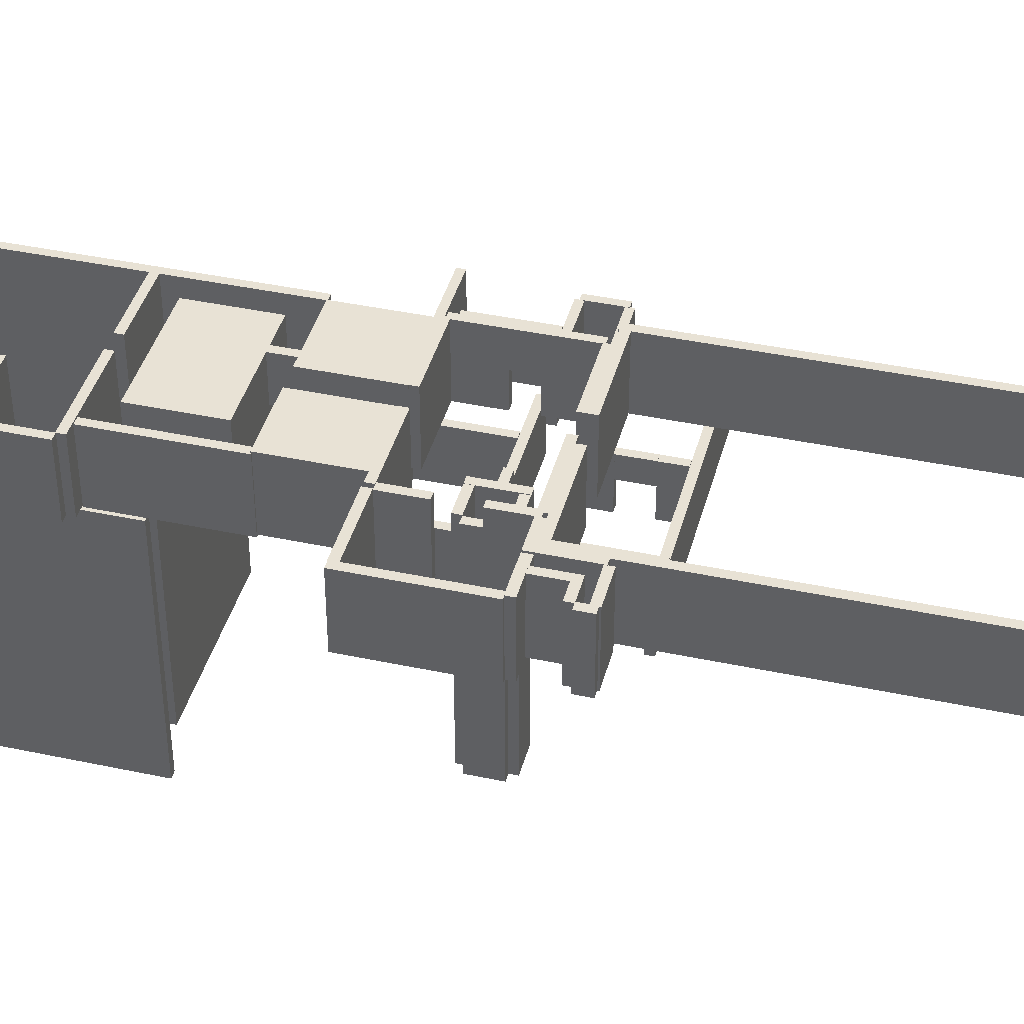
<metadata>
{"format":"obj","ext":"obj","renderer":"f3d","projection":"perspective","resolution":1024,"background":"white","views":[{"elev":40.8,"azim":104.6,"up":"+Y"}]}
</metadata>
<code>
o P_Pared1
v 13.93 -1.388 -2.381
v 13.93 5.886 -2.381
v 13.93 -1.388 -3.42
v 13.93 5.886 -3.42
v 26.4 -1.388 -2.381
v 26.4 5.886 -2.381
v 26.4 -1.388 -3.42
v 26.4 5.886 -3.42
f 1 2 4 3
f 3 4 8 7
f 7 8 6 5
f 5 6 2 1
f 3 7 5 1
f 8 4 2 6
o P_Pared2
v 14.04 -1.19 2.839
v 14.04 6.084 2.839
v 14.04 -1.19 1.8
v 14.04 6.084 1.8
v 26.51 -1.19 2.839
v 26.51 6.084 2.839
v 26.51 -1.19 1.8
v 26.51 6.084 1.8
f 9 10 12 11
f 11 12 16 15
f 15 16 14 13
f 13 14 10 9
f 11 15 13 9
f 16 12 10 14
o P_Pared3
v -1.639 -1.078 2.834
v -1.639 6.196 2.834
v -1.639 -1.078 1.794
v -1.639 6.196 1.794
v 9.792 -1.078 2.834
v 9.792 6.196 2.834
v 9.792 -1.078 1.794
v 9.792 6.196 1.794
f 17 18 20 19
f 19 20 24 23
f 23 24 22 21
f 21 22 18 17
f 19 23 21 17
f 24 20 18 22
o P_Pared4
v -1.68 -1.078 -2.382
v -1.68 6.196 -2.382
v -1.68 -1.078 -3.421
v -1.68 6.196 -3.421
v 9.75 -1.078 -2.382
v 9.75 6.196 -2.382
v 9.75 -1.078 -3.421
v 9.75 6.196 -3.421
f 25 26 28 27
f 27 28 32 31
f 31 32 30 29
f 29 30 26 25
f 27 31 29 25
f 32 28 26 30
o P_Pared0
v -2.625 -1.043 2.303
v -2.625 6.231 2.303
v -2.625 -1.043 -2.892
v -2.625 6.231 -2.892
v -1.586 -1.043 2.303
v -1.586 6.231 2.303
v -1.586 -1.043 -2.892
v -1.586 6.231 -2.892
f 33 34 36 35
f 35 36 40 39
f 39 40 38 37
f 37 38 34 33
f 35 39 37 33
f 40 36 34 38
o P_Pared5
v 2.982 -1.128 -3.299
v 2.982 6.146 -3.299
v 2.982 -1.128 -14.73
v 2.982 6.146 -14.73
v 4.021 -1.128 -3.299
v 4.021 6.146 -3.299
v 4.021 -1.128 -14.73
v 4.021 6.146 -14.73
f 41 42 44 43
f 43 44 48 47
f 47 48 46 45
f 45 46 42 41
f 43 47 45 41
f 48 44 42 46
o P_Pared6
v 2.982 -1.128 14.33
v 2.982 6.146 14.33
v 2.982 -1.128 2.904
v 2.982 6.146 2.904
v 4.021 -1.128 14.33
v 4.021 6.146 14.33
v 4.021 -1.128 2.904
v 4.021 6.146 2.904
f 49 50 52 51
f 51 52 56 55
f 55 56 54 53
f 53 54 50 49
f 51 55 53 49
f 56 52 50 54
o P_Pared7
v 3.925 -1.206 -13.94
v 3.925 6.068 -13.94
v 3.925 -1.206 -14.98
v 3.925 6.068 -14.98
v 39.77 -1.206 -13.94
v 39.77 6.068 -13.94
v 39.77 -1.206 -14.98
v 39.77 6.068 -14.98
f 57 58 60 59
f 59 60 64 63
f 63 64 62 61
f 61 62 58 57
f 59 63 61 57
f 64 60 58 62
o P_Pared8
v 0.9194 -1.26 14.47
v 0.9194 9.74 14.47
v 0.9194 -1.26 13.43
v 0.9194 9.74 13.43
v 37.29 -1.26 14.47
v 37.29 9.74 14.47
v 37.29 -1.26 13.43
v 37.29 9.74 13.43
f 65 66 68 67
f 67 68 72 71
f 71 72 70 69
f 69 70 66 65
f 67 71 69 65
f 72 68 66 70
o P_Pared9
v 29.46 -1.078 2.834
v 29.46 6.196 2.834
v 29.46 -1.078 1.794
v 29.46 6.196 1.794
v 40.58 -1.078 2.834
v 40.58 6.196 2.834
v 40.58 -1.078 1.794
v 40.58 6.196 1.794
f 73 74 76 75
f 75 76 80 79
f 79 80 78 77
f 77 78 74 73
f 75 79 77 73
f 80 76 74 78
o P_Pared10
v 29.27 -1.078 -2.371
v 29.27 6.196 -2.371
v 29.27 -1.078 -3.411
v 29.27 6.196 -3.411
v 40.7 -1.078 -2.371
v 40.7 6.196 -2.371
v 40.7 -1.078 -3.411
v 40.7 6.196 -3.411
f 81 82 84 83
f 83 84 88 87
f 87 88 86 85
f 85 86 82 81
f 83 87 85 81
f 88 84 82 86
o P_Pared11
v 34.26 -1.128 -3.457
v 34.26 6.146 -3.457
v 34.26 -1.128 -14.89
v 34.26 6.146 -14.89
v 35.3 -1.128 -3.457
v 35.3 6.146 -3.457
v 35.3 -1.128 -14.89
v 35.3 6.146 -14.89
f 89 90 92 91
f 91 92 96 95
f 95 96 94 93
f 93 94 90 89
f 91 95 93 89
f 96 92 90 94
o P_Pared12
v 34.68 -1.128 13.45
v 34.68 6.146 13.45
v 34.68 -1.128 2.75
v 34.68 6.146 2.75
v 35.72 -1.128 13.45
v 35.72 6.146 13.45
v 35.72 -1.128 2.75
v 35.72 6.146 2.75
f 97 98 100 99
f 99 100 104 103
f 103 104 102 101
f 101 102 98 97
f 99 103 101 97
f 104 100 98 102
o P_Pared14
v 20.11 -1.128 13.47
v 20.11 6.146 13.47
v 20.11 -1.128 2.876
v 20.11 6.146 2.876
v 21.14 -1.128 13.47
v 21.14 6.146 13.47
v 21.14 -1.128 2.876
v 21.14 6.146 2.876
f 105 106 108 107
f 107 108 112 111
f 111 112 110 109
f 109 110 106 105
f 107 111 109 105
f 112 108 106 110
o P_Pared16
v 20.11 -1.128 -3.429
v 20.11 6.146 -3.429
v 20.11 -1.128 -6.651
v 20.11 6.146 -6.651
v 21.14 -1.128 -3.429
v 21.14 6.146 -3.429
v 21.14 -1.128 -6.651
v 21.14 6.146 -6.651
f 113 114 116 115
f 115 116 120 119
f 119 120 118 117
f 117 118 114 113
f 115 119 117 113
f 120 116 114 118
o P_Pared17
v 20.11 -1.128 -10.81
v 20.11 6.146 -10.81
v 20.11 -1.128 -13.93
v 20.11 6.146 -13.93
v 21.14 -1.128 -10.81
v 21.14 6.146 -10.81
v 21.14 -1.128 -13.93
v 21.14 6.146 -13.93
f 121 122 124 123
f 123 124 128 127
f 127 128 126 125
f 125 126 122 121
f 123 127 125 121
f 128 124 122 126
o P_Pared18
v 26.45 3.715 2.868
v 26.45 6.833 2.868
v 26.45 3.715 1.828
v 26.45 6.833 1.828
v 29.56 3.715 2.868
v 29.56 6.833 2.868
v 29.56 3.715 1.828
v 29.56 6.833 1.828
f 129 130 132 131
f 131 132 136 135
f 135 136 134 133
f 133 134 130 129
f 131 135 133 129
f 136 132 130 134
o P_Pared19
v 20.12 3.048 -6.658
v 20.12 6.165 -6.658
v 20.12 3.048 -10.81
v 20.12 6.165 -10.81
v 21.16 3.048 -6.658
v 21.16 6.165 -6.658
v 21.16 3.048 -10.81
v 21.16 6.165 -10.81
f 137 138 140 139
f 139 140 144 143
f 143 144 142 141
f 141 142 138 137
f 139 143 141 137
f 144 140 138 142
o P_Pared20
v 44.76 -14.83 1.784
v 44.76 16.35 1.784
v 44.76 -14.83 -2.373
v 44.76 16.35 -2.373
v 45.8 -14.83 1.784
v 45.8 16.35 1.784
v 45.8 -14.83 -2.373
v 45.8 16.35 -2.373
f 145 146 148 147
f 147 148 152 151
f 151 152 150 149
f 149 150 146 145
f 147 151 149 145
f 152 148 146 150
o P_Pared21
v 40.61 -14.71 2.797
v 40.61 16.46 2.797
v 40.61 -14.71 1.757
v 40.61 16.46 1.757
v 44.77 -14.71 2.797
v 44.77 16.46 2.797
v 44.77 -14.71 1.757
v 44.77 16.46 1.757
f 153 154 156 155
f 155 156 160 159
f 159 160 158 157
f 157 158 154 153
f 155 159 157 153
f 160 156 154 158
o P_Pared22
v 40.68 -14.72 -2.372
v 40.68 16.46 -2.372
v 40.68 -14.72 -3.412
v 40.68 16.46 -3.412
v 44.83 -14.72 -2.372
v 44.83 16.46 -2.372
v 44.83 -14.72 -3.412
v 44.83 16.46 -3.412
f 161 162 164 163
f 163 164 168 167
f 167 168 166 165
f 165 166 162 161
f 163 167 165 161
f 168 164 162 166
o P_Pared24
v 39.59 5.372 2.801
v 39.59 16.49 2.801
v 39.59 5.372 -3.433
v 39.59 16.49 -3.433
v 40.63 5.372 2.801
v 40.63 16.49 2.801
v 40.63 5.372 -3.433
v 40.63 16.49 -3.433
f 169 170 172 171
f 171 172 176 175
f 175 176 174 173
f 173 174 170 169
f 171 175 173 169
f 176 172 170 174
o P_Pared37_Biblio
v 27.36 17.38 -8.233
v 27.36 26.73 -8.233
v 27.36 17.38 -62.23
v 27.36 26.73 -62.23
v 28.4 17.38 -8.233
v 28.4 26.73 -8.233
v 28.4 17.38 -62.23
v 28.4 26.73 -62.23
f 177 178 180 179
f 179 180 184 183
f 183 184 182 181
f 181 182 178 177
f 179 183 181 177
f 184 180 178 182
o P_Pared38_Biblio
v 57.36 17.38 -8.113
v 57.36 26.73 -8.113
v 57.36 17.38 -62.11
v 57.36 26.73 -62.11
v 58.4 17.38 -8.113
v 58.4 26.73 -8.113
v 58.4 17.38 -62.11
v 58.4 26.73 -62.11
f 185 186 188 187
f 187 188 192 191
f 191 192 190 189
f 189 190 186 185
f 187 191 189 185
f 192 188 186 190
o P_Pared39
v 30.61 17.38 -7.342
v 30.61 26.73 -7.342
v 30.61 17.38 -8.382
v 30.61 26.73 -8.382
v 40.61 17.38 -7.342
v 40.61 26.73 -7.342
v 40.61 17.38 -8.382
v 40.61 26.73 -8.382
f 193 194 196 195
f 195 196 200 199
f 199 200 198 197
f 197 198 194 193
f 195 199 197 193
f 200 196 194 198
o P_Pared40
v 43.7 17.38 -7.281
v 43.7 26.73 -7.281
v 43.7 17.38 -8.321
v 43.7 26.73 -8.321
v 54.2 17.38 -7.281
v 54.2 26.73 -7.281
v 54.2 17.38 -8.321
v 54.2 26.73 -8.321
f 201 202 204 203
f 203 204 208 207
f 207 208 206 205
f 205 206 202 201
f 203 207 205 201
f 208 204 202 206
o P_Pared41
v 53.82 17.38 -2.872
v 53.82 26.73 -2.872
v 53.82 17.38 -7.872
v 53.82 26.73 -7.872
v 54.82 17.38 -2.872
v 54.82 26.73 -2.872
v 54.82 17.38 -7.872
v 54.82 26.73 -7.872
f 209 210 212 211
f 211 212 216 215
f 215 216 214 213
f 213 214 210 209
f 211 215 213 209
f 216 212 210 214
o P_Pared42
v 43.72 17.38 7.637
v 43.72 26.73 7.637
v 43.72 17.38 6.637
v 43.72 26.73 6.637
v 54.22 17.38 7.637
v 54.22 26.73 7.637
v 54.22 17.38 6.637
v 54.22 26.73 6.637
f 217 218 220 219
f 219 220 224 223
f 223 224 222 221
f 221 222 218 217
f 219 223 221 217
f 224 220 218 222
o P_Pared43
v 30.41 17.38 7.637
v 30.41 26.73 7.637
v 30.41 17.38 6.637
v 30.41 26.73 6.637
v 40.71 17.38 7.637
v 40.71 26.73 7.637
v 40.71 17.38 6.637
v 40.71 26.73 6.637
f 225 226 228 227
f 227 228 232 231
f 231 232 230 229
f 229 230 226 225
f 227 231 229 225
f 232 228 226 230
o P_Pared44
v 29.74 17.38 -1.809
v 29.74 26.73 -1.809
v 29.74 17.38 -7.648
v 29.74 26.73 -7.648
v 30.74 17.38 -1.809
v 30.74 26.73 -1.809
v 30.74 17.38 -7.648
v 30.74 26.73 -7.648
f 233 234 236 235
f 235 236 240 239
f 239 240 238 237
f 237 238 234 233
f 235 239 237 233
f 240 236 234 238
o P_Pared45_Biblio
v 44.79 17.38 -8.302
v 44.79 26.73 -8.302
v 44.79 17.38 -9.341
v 44.79 26.73 -9.341
v 57.37 17.38 -8.302
v 57.37 26.73 -8.302
v 57.37 17.38 -9.341
v 57.37 26.73 -9.341
f 241 242 244 243
f 243 244 248 247
f 247 248 246 245
f 245 246 242 241
f 243 247 245 241
f 248 244 242 246
o P_Pared46_Biblio
v 28.4 17.38 -8.341
v 28.4 26.73 -8.341
v 28.4 17.38 -9.38
v 28.4 26.73 -9.38
v 40.61 17.38 -8.341
v 40.61 26.73 -8.341
v 40.61 17.38 -9.38
v 40.61 26.73 -9.38
f 249 250 252 251
f 251 252 256 255
f 255 256 254 253
f 253 254 250 249
f 251 255 253 249
f 256 252 250 254
o P_Pared47_Biblio
v 28.4 17.38 -62.09
v 28.4 26.73 -62.09
v 28.4 17.38 -63.13
v 28.4 26.73 -63.13
v 57.4 17.38 -62.09
v 57.4 26.73 -62.09
v 57.4 17.38 -63.13
v 57.4 26.73 -63.13
f 257 258 260 259
f 259 260 264 263
f 263 264 262 261
f 261 262 258 257
f 259 263 261 257
f 264 260 258 262
o P_Pared50
v 43.77 17.38 18.09
v 43.77 26.73 18.09
v 43.77 17.38 7.591
v 43.77 26.73 7.591
v 52.77 17.38 18.09
v 52.77 26.73 18.09
v 52.77 17.38 7.591
v 52.77 26.73 7.591
f 265 266 268 267
f 267 268 272 271
f 271 272 270 269
f 269 270 266 265
f 267 271 269 265
f 272 268 266 270
o P_Pared49
v 53.96 17.38 6.617
v 53.96 26.73 6.617
v 53.96 17.38 1.617
v 53.96 26.73 1.617
v 54.96 17.38 6.617
v 54.96 26.73 6.617
v 54.96 17.38 1.617
v 54.96 26.73 1.617
f 273 274 276 275
f 275 276 280 279
f 279 280 278 277
f 277 278 274 273
f 275 279 277 273
f 280 276 274 278
o P_Pared51
v 54.8 17.38 7.701
v 54.8 26.73 7.701
v 54.8 17.38 6.662
v 54.8 26.73 6.662
v 64.5 17.38 7.701
v 64.5 26.73 7.701
v 64.5 17.38 6.662
v 64.5 26.73 6.662
f 281 282 284 283
f 283 284 288 287
f 287 288 286 285
f 285 286 282 281
f 283 287 285 281
f 288 284 282 286
o P_Pared52
v 64.33 17.38 7.661
v 64.33 26.73 7.661
v 64.33 17.38 -7.339
v 64.33 26.73 -7.339
v 65.37 17.38 7.661
v 65.37 26.73 7.661
v 65.37 17.38 -7.339
v 65.37 26.73 -7.339
f 289 290 292 291
f 291 292 296 295
f 295 296 294 293
f 293 294 290 289
f 291 295 293 289
f 296 292 290 294
o P_Pared53
v 60.88 17.38 -7.283
v 60.88 26.73 -7.283
v 60.88 17.38 -8.322
v 60.88 26.73 -8.322
v 64.88 17.38 -7.283
v 64.88 26.73 -7.283
v 64.88 17.38 -8.322
v 64.88 26.73 -8.322
f 297 298 300 299
f 299 300 304 303
f 303 304 302 301
f 301 302 298 297
f 299 303 301 297
f 304 300 298 302
o P_Pared54
v 54.83 17.38 -7.283
v 54.83 26.73 -7.283
v 54.83 17.38 -8.322
v 54.83 26.73 -8.322
v 59.23 17.38 -7.283
v 59.23 26.73 -7.283
v 59.23 17.38 -8.322
v 59.23 26.73 -8.322
f 305 306 308 307
f 307 308 312 311
f 311 312 310 309
f 309 310 306 305
f 307 311 309 305
f 312 308 306 310
o P_Pared55
v 59.23 18.71 -7.247
v 59.23 26.5 -7.247
v 59.23 18.71 -8.347
v 59.23 26.5 -8.347
v 60.93 18.71 -7.247
v 60.93 26.5 -7.247
v 60.93 18.71 -8.347
v 60.93 26.5 -8.347
f 313 314 316 315
f 315 316 320 319
f 319 320 318 317
f 317 318 314 313
f 315 319 317 313
f 320 316 314 318
o P_Pared56
v 60.88 17.38 -8.331
v 60.88 26.73 -8.331
v 60.88 17.38 -13.03
v 60.88 26.73 -13.03
v 61.88 17.38 -8.331
v 61.88 26.73 -8.331
v 61.88 17.38 -13.03
v 61.88 26.73 -13.03
f 321 322 324 323
f 323 324 328 327
f 327 328 326 325
f 325 326 322 321
f 323 327 325 321
f 328 324 322 326
o P_Pared57
v 58.22 17.38 -8.317
v 58.22 26.73 -8.317
v 58.22 17.38 -14.52
v 58.22 26.73 -14.52
v 59.22 17.38 -8.317
v 59.22 26.73 -8.317
v 59.22 17.38 -14.52
v 59.22 26.73 -14.52
f 329 330 332 331
f 331 332 336 335
f 335 336 334 333
f 333 334 330 329
f 331 335 333 329
f 336 332 330 334
o P_Pared58
v 61.85 17.38 -12.03
v 61.85 26.73 -12.03
v 61.85 17.38 -13.03
v 61.85 26.73 -13.03
v 64.35 17.38 -12.03
v 64.35 26.73 -12.03
v 64.35 17.38 -13.03
v 64.35 26.73 -13.03
f 337 338 340 339
f 339 340 344 343
f 343 344 342 341
f 341 342 338 337
f 339 343 341 337
f 344 340 338 342
o P_Pared59
v 59.16 17.32 -14.19
v 59.16 26.67 -14.19
v 59.16 17.32 -15.19
v 59.16 26.67 -15.19
v 64.16 17.32 -14.19
v 64.16 26.67 -14.19
v 64.16 17.32 -15.19
v 64.16 26.67 -15.19
f 345 346 348 347
f 347 348 352 351
f 351 352 350 349
f 349 350 346 345
f 347 351 349 345
f 352 348 346 350
o P_Pared60
v 64.16 17.38 -13.01
v 64.16 26.73 -13.01
v 64.16 17.38 -15.01
v 64.16 26.73 -15.01
v 65.16 17.38 -13.01
v 65.16 26.73 -13.01
v 65.16 17.38 -15.01
v 65.16 26.73 -15.01
f 353 354 356 355
f 355 356 360 359
f 359 360 358 357
f 357 358 354 353
f 355 359 357 353
f 360 356 354 358
o P_Pared61
v 58.99 18.71 -8.289
v 58.99 19.71 -8.289
v 58.99 18.71 -14.29
v 58.99 19.71 -14.29
v 60.99 18.71 -8.289
v 60.99 19.71 -8.289
v 60.99 18.71 -14.29
v 60.99 19.71 -14.29
f 361 362 364 363
f 363 364 368 367
f 367 368 366 365
f 365 366 362 361
f 363 367 365 361
f 368 364 362 366
o P_Pared62
v 59.22 18.71 -12.83
v 59.22 19.71 -12.83
v 59.22 18.71 -14.53
v 59.22 19.71 -14.53
v 64.02 18.71 -12.83
v 64.02 19.71 -12.83
v 64.02 18.71 -14.53
v 64.02 19.71 -14.53
f 369 370 372 371
f 371 372 376 375
f 375 376 374 373
f 373 374 370 369
f 371 375 373 369
f 376 372 370 374
o P_Pared63
v 30.74 17.38 18.12
v 30.74 26.73 18.12
v 30.74 17.38 7.616
v 30.74 26.73 7.616
v 40.74 17.38 18.12
v 40.74 26.73 18.12
v 40.74 17.38 7.616
v 40.74 26.73 7.616
f 377 378 380 379
f 379 380 384 383
f 383 384 382 381
f 381 382 378 377
f 379 383 381 377
f 384 380 378 382
o P_Pared64
v 38.3 17.33 21.09
v 38.3 18.83 21.09
v 38.3 17.33 18.09
v 38.3 18.83 18.09
v 39.34 17.33 21.09
v 39.34 18.83 21.09
v 39.34 17.33 18.09
v 39.34 18.83 18.09
f 385 386 388 387
f 387 388 392 391
f 391 392 390 389
f 389 390 386 385
f 387 391 389 385
f 392 388 386 390
o P_Pared65
v 38.3 20.69 21.09
v 38.3 26.69 21.09
v 38.3 20.69 18.09
v 38.3 26.69 18.09
v 39.34 20.69 21.09
v 39.34 26.69 21.09
v 39.34 20.69 18.09
v 39.34 26.69 18.09
f 393 394 396 395
f 395 396 400 399
f 399 400 398 397
f 397 398 394 393
f 395 399 397 393
f 400 396 394 398
o P_Pared66
v 33.72 17.29 31.06
v 33.72 26.64 31.06
v 33.72 17.29 21.06
v 33.72 26.64 21.06
v 49.12 17.29 31.06
v 49.12 26.64 31.06
v 49.12 17.29 21.06
v 49.12 26.64 21.06
f 401 402 404 403
f 403 404 408 407
f 407 408 406 405
f 405 406 402 401
f 403 407 405 401
f 408 404 402 406
o P_Pared67
v 51.93 17.2 33.98
v 51.93 26.55 33.98
v 51.93 17.2 17.98
v 51.93 26.55 17.98
v 52.93 17.2 33.98
v 52.93 26.55 33.98
v 52.93 17.2 17.98
v 52.93 26.55 17.98
f 409 410 412 411
f 411 412 416 415
f 415 416 414 413
f 413 414 410 409
f 411 415 413 409
f 416 412 410 414
o P_Pared68
v 29.81 17.38 35.02
v 29.81 26.73 35.02
v 29.81 17.38 18.02
v 29.81 26.73 18.02
v 30.81 17.38 35.02
v 30.81 26.73 35.02
v 30.81 17.38 18.02
v 30.81 26.73 18.02
f 417 418 420 419
f 419 420 424 423
f 423 424 422 421
f 421 422 418 417
f 419 423 421 417
f 424 420 418 422
o P_Pared69
v 42.59 17.38 34.99
v 42.59 26.73 34.99
v 42.59 17.38 33.99
v 42.59 26.73 33.99
v 54.59 17.38 34.99
v 54.59 26.73 34.99
v 54.59 17.38 33.99
v 54.59 26.73 33.99
f 425 426 428 427
f 427 428 432 431
f 431 432 430 429
f 429 430 426 425
f 427 431 429 425
f 432 428 426 430
o P_Pared70
v 30.79 17.38 34.99
v 30.79 26.73 34.99
v 30.79 17.38 33.99
v 30.79 26.73 33.99
v 40.19 17.38 34.99
v 40.19 26.73 34.99
v 40.19 17.38 33.99
v 40.19 26.73 33.99
f 433 434 436 435
f 435 436 440 439
f 439 440 438 437
f 437 438 434 433
f 435 439 437 433
f 440 436 434 438
o P_Pared71
v 54.57 17.38 43.93
v 54.57 26.73 43.93
v 54.57 17.38 34.93
v 54.57 26.73 34.93
v 55.57 17.38 43.93
v 55.57 26.73 43.93
v 55.57 17.38 34.93
v 55.57 26.73 34.93
f 441 442 444 443
f 443 444 448 447
f 447 448 446 445
f 445 446 442 441
f 443 447 445 441
f 448 444 442 446
o P_Pared72
v 45.64 17.38 43.99
v 45.64 26.73 43.99
v 45.64 17.38 42.99
v 45.64 26.73 42.99
v 54.64 17.38 43.99
v 54.64 26.73 43.99
v 54.64 17.38 42.99
v 54.64 26.73 42.99
f 449 450 452 451
f 451 452 456 455
f 455 456 454 453
f 453 454 450 449
f 451 455 453 449
f 456 452 450 454
o P_Pared73
v 29.81 17.38 43.99
v 29.81 26.73 43.99
v 29.81 17.38 34.99
v 29.81 26.73 34.99
v 30.81 17.38 43.99
v 30.81 26.73 43.99
v 30.81 17.38 34.99
v 30.81 26.73 34.99
f 457 458 460 459
f 459 460 464 463
f 463 464 462 461
f 461 462 458 457
f 459 463 461 457
f 464 460 458 462
o P_Pared74
v 29.81 17.38 63.92
v 29.81 26.73 63.92
v 29.81 17.38 43.92
v 29.81 26.73 43.92
v 30.81 17.38 63.92
v 30.81 26.73 63.92
v 30.81 17.38 43.92
v 30.81 26.73 43.92
f 465 466 468 467
f 467 468 472 471
f 471 472 470 469
f 469 470 466 465
f 467 471 469 465
f 472 468 466 470
o P_Pared75
v 45.63 17.38 63.92
v 45.63 26.73 63.92
v 45.63 17.38 43.92
v 45.63 26.73 43.92
v 46.63 17.38 63.92
v 46.63 26.73 63.92
v 46.63 17.38 43.92
v 46.63 26.73 43.92
f 473 474 476 475
f 475 476 480 479
f 479 480 478 477
f 477 478 474 473
f 475 479 477 473
f 480 476 474 478
o P_Pared76
v 30.8 17.38 64.64
v 30.8 26.73 64.64
v 30.8 17.38 63.64
v 30.8 26.73 63.64
v 45.8 17.38 64.64
v 45.8 26.73 64.64
v 45.8 17.38 63.64
v 45.8 26.73 63.64
f 481 482 484 483
f 483 484 488 487
f 487 488 486 485
f 485 486 482 481
f 483 487 485 481
f 488 484 482 486
o P_Pared77
v 52.12 -15.06 53.99
v 52.12 16.99 53.99
v 52.12 -15.06 28.19
v 52.12 16.99 28.19
v 53.12 -15.06 53.99
v 53.12 16.99 53.99
v 53.12 -15.06 28.19
v 53.12 16.99 28.19
f 489 490 492 491
f 491 492 496 495
f 495 496 494 493
f 493 494 490 489
f 491 495 493 489
f 496 492 490 494
o P_Pared78
v 30.15 -8.725 28.51
v 30.15 16.77 28.51
v 30.15 -8.725 27.51
v 30.15 16.77 27.51
v 52.15 -8.725 28.51
v 52.15 16.77 28.51
v 52.15 -8.725 27.51
v 52.15 16.77 27.51
f 497 498 500 499
f 499 500 504 503
f 503 504 502 501
f 501 502 498 497
f 499 503 501 497
f 504 500 498 502
o P_Pared79
v 30.15 -8.725 54.89
v 30.15 16.77 54.89
v 30.15 -8.725 53.89
v 30.15 16.77 53.89
v 52.15 -8.725 54.89
v 52.15 16.77 54.89
v 52.15 -8.725 53.89
v 52.15 16.77 53.89
f 505 506 508 507
f 507 508 512 511
f 511 512 510 509
f 509 510 506 505
f 507 511 509 505
f 512 508 506 510
o P_Pared80
v 29.25 -8.459 53.86
v 29.25 17.04 53.86
v 29.25 -8.459 28.06
v 29.25 17.04 28.06
v 30.25 -8.459 53.86
v 30.25 17.04 53.86
v 30.25 -8.459 28.06
v 30.25 17.04 28.06
f 513 514 516 515
f 515 516 520 519
f 519 520 518 517
f 517 518 514 513
f 515 519 517 513
f 520 516 514 518
o P_Pared81
v 29.74 17.38 7.056
v 29.74 26.73 7.056
v 29.74 17.38 1.216
v 29.74 26.73 1.216
v 30.74 17.38 7.056
v 30.74 26.73 7.056
v 30.74 17.38 1.216
v 30.74 26.73 1.216
f 521 522 524 523
f 523 524 528 527
f 527 528 526 525
f 525 526 522 521
f 523 527 525 521
f 528 524 522 526
o P_Pared82
v 29.74 22.04 1.222
v 29.74 26.72 1.222
v 29.74 22.04 -1.825
v 29.74 26.72 -1.825
v 30.74 22.04 1.222
v 30.74 26.72 1.222
v 30.74 22.04 -1.825
v 30.74 26.72 -1.825
f 529 530 532 531
f 531 532 536 535
f 535 536 534 533
f 533 534 530 529
f 531 535 533 529
f 536 532 530 534

</code>
